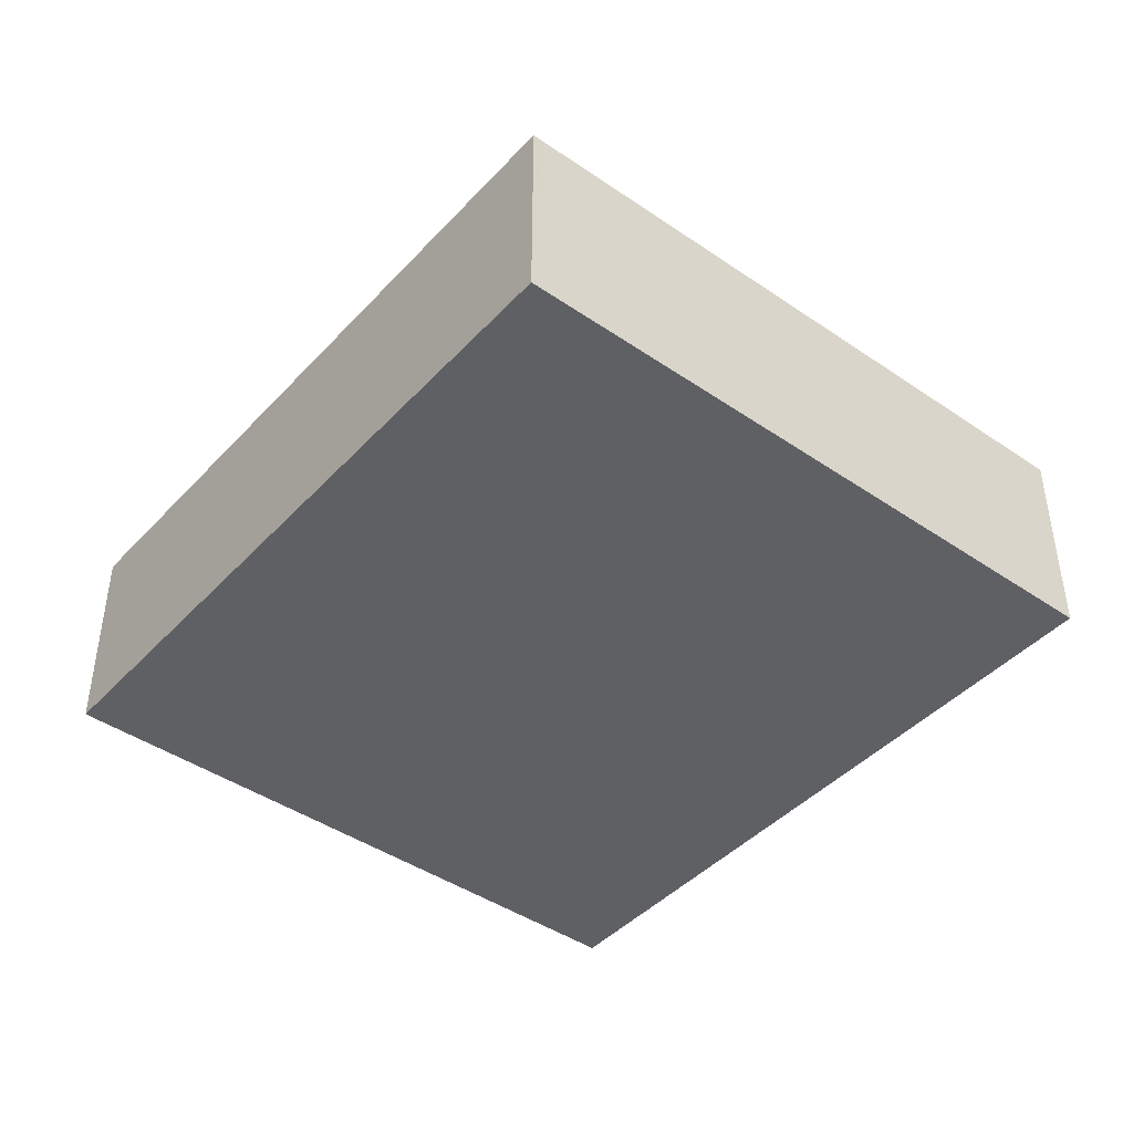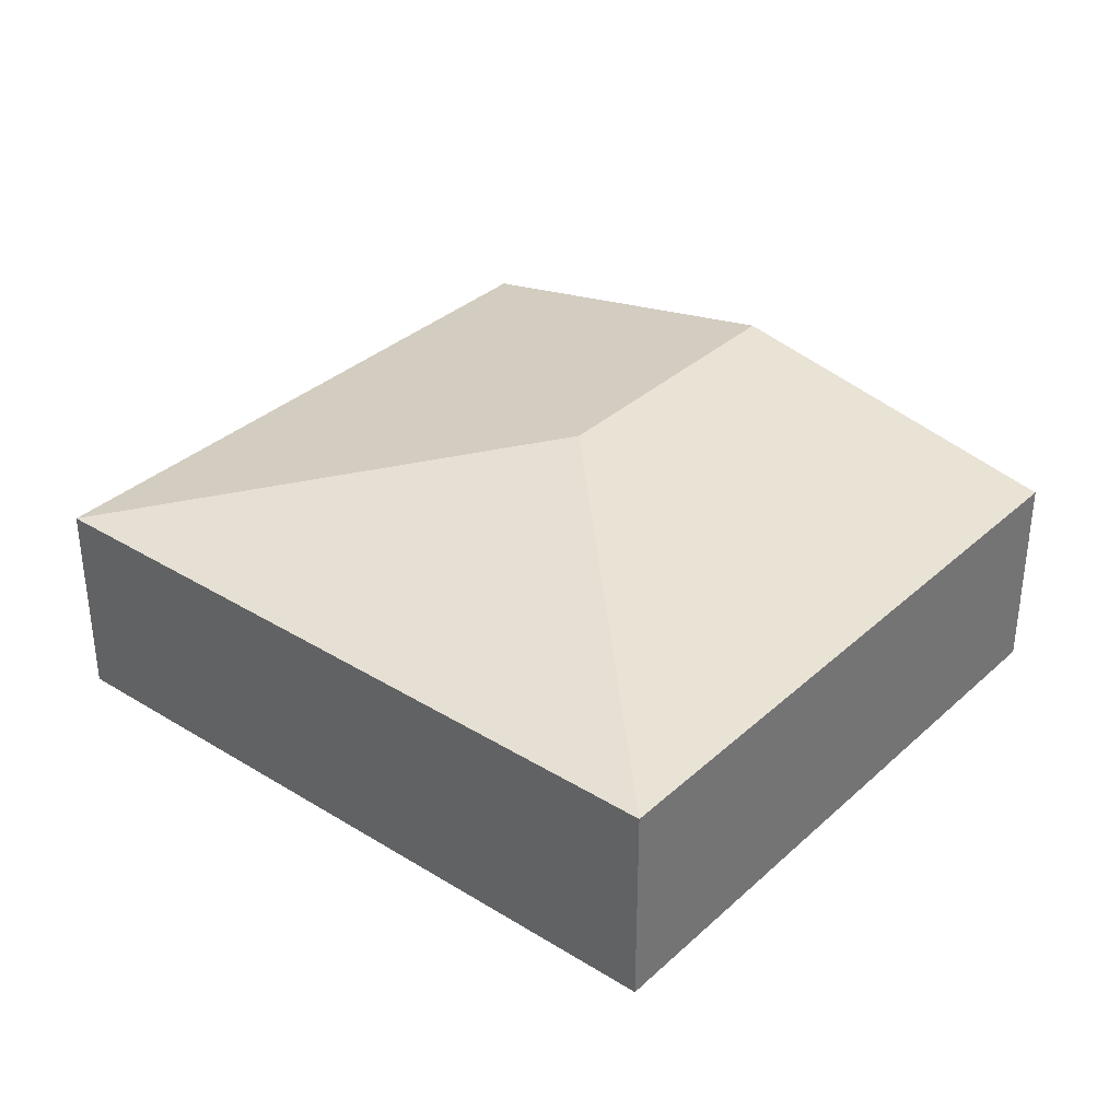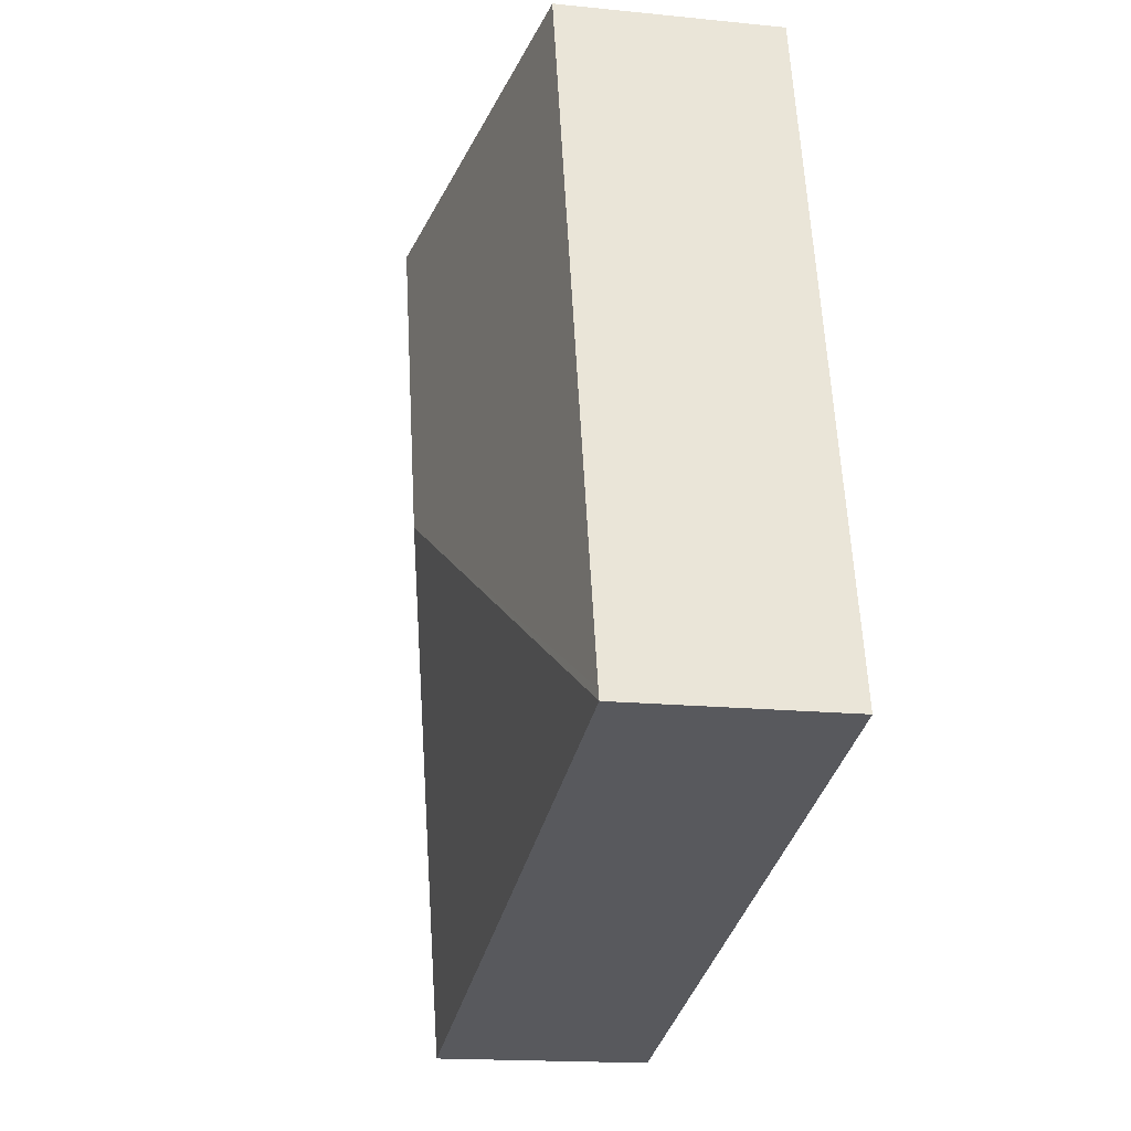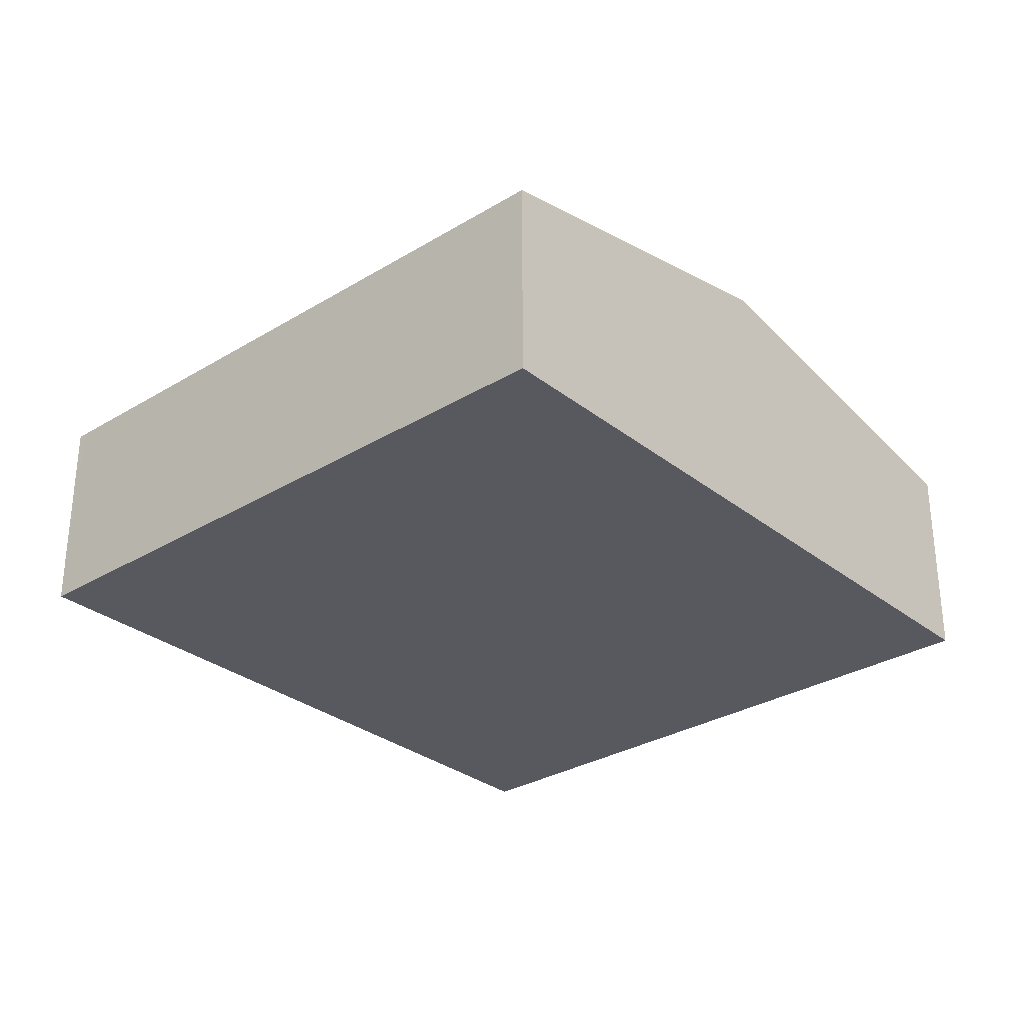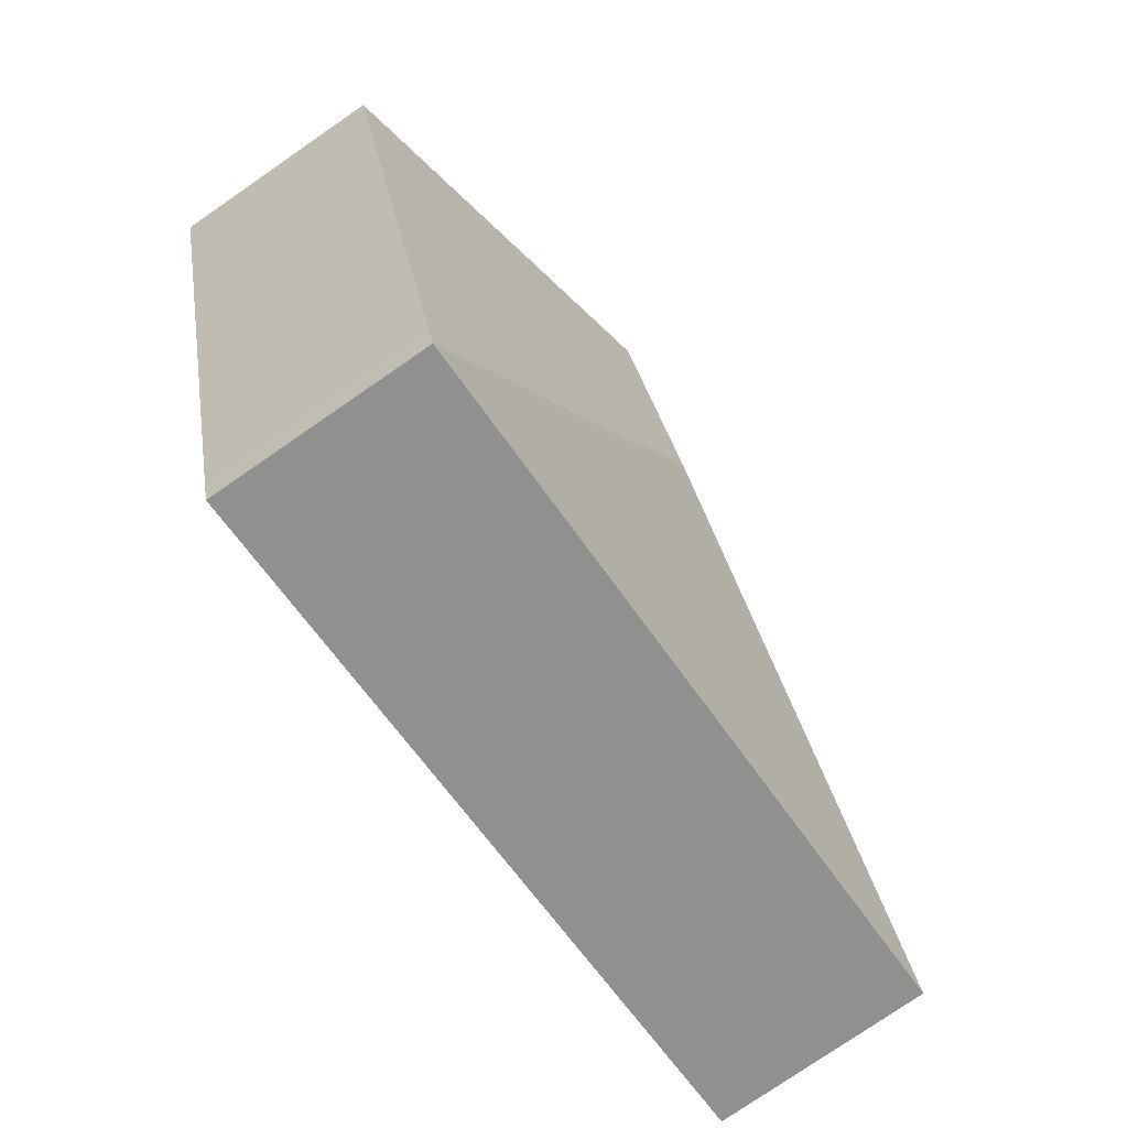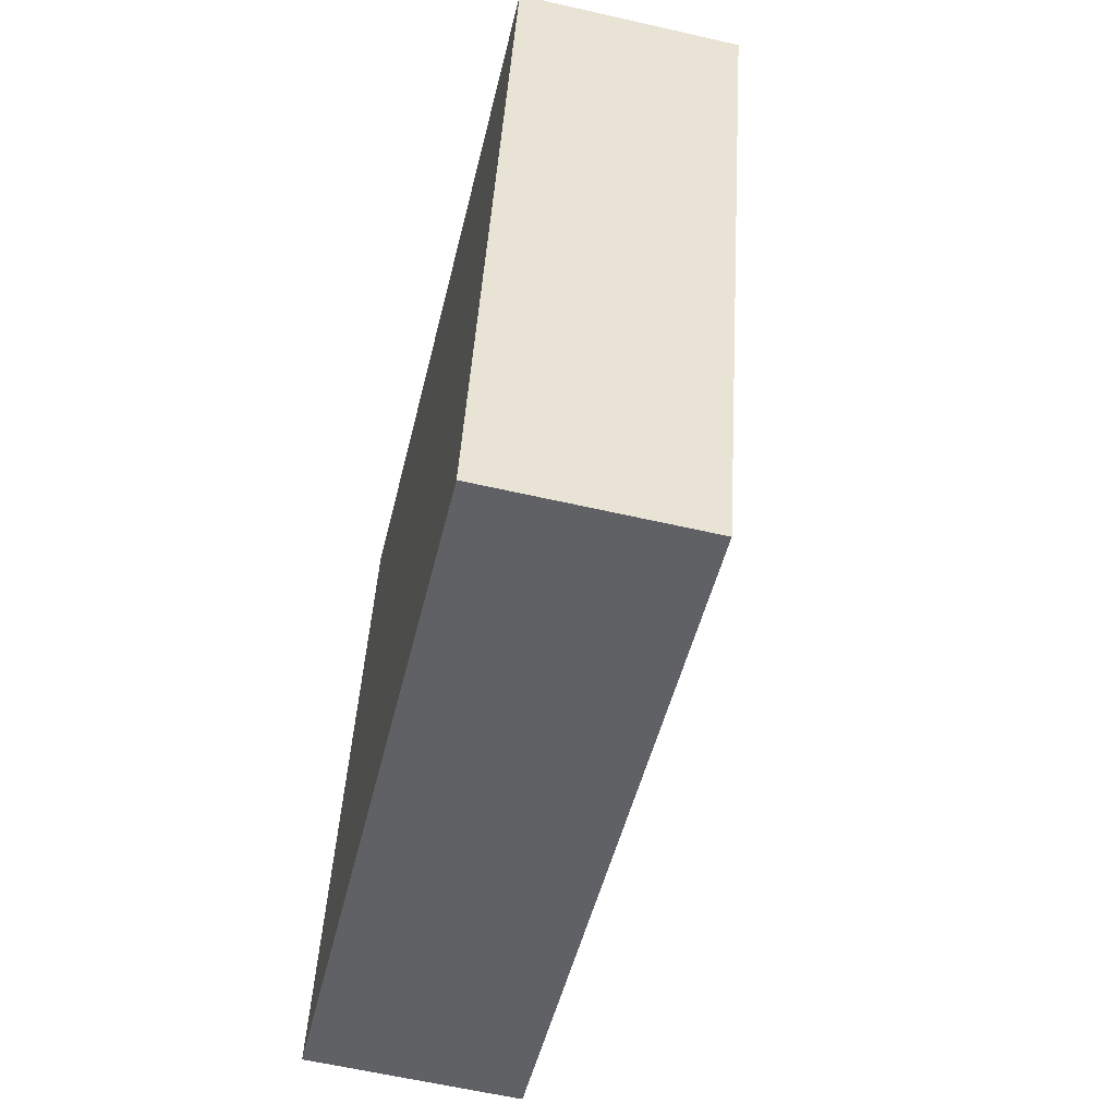
<metadata>
{"format":"obj","ext":"obj","renderer":"f3d","projection":"perspective","resolution":1024,"background":"white","views":[{"elev":-43.3,"azim":-114.3,"up":"+Y"},{"elev":34.5,"azim":-125.6,"up":"+Y"},{"elev":-16.2,"azim":-102.0,"up":"+Z"},{"elev":-30.3,"azim":-33.9,"up":"+Y"},{"elev":-77.3,"azim":124.6,"up":"+Z"},{"elev":-61.3,"azim":76.9,"up":"+Z"}]}
</metadata>
<code>
v  2.351 1.452 1.37
v  3.759 1.086 -0.837
v  3.721 1.086 -0.98
v  4.618 1.086 2.427
v  2.758 1.452 2.917
v  0 1.086 6.65e-17
v  0.014 1.086 0.051
v  0.897 1.086 3.407
v  3.721 6.001e-17 -0.98
v  0 0 0
v  0.897 -2.086e-16 3.407
v  0.014 -3.123e-18 0.051
v  2.758 -1.786e-16 2.917
v  4.618 -1.486e-16 2.427
v  3.759 5.125e-17 -0.837
g defaultobject
f 1 2 3
f 2 1 4
f 4 1 5
f 1 3 6
f 7 1 6
f 1 7 8
f 1 8 5
f 9 6 3
f 6 9 10
f 10 7 6
f 7 10 8
f 8 10 11
f 11 10 12
f 11 5 8
f 5 11 13
f 5 13 4
f 4 13 14
f 14 2 4
f 2 14 15
f 2 15 3
f 3 15 9
f 12 13 11
f 13 12 10
f 13 10 9
f 13 9 14
f 14 9 15

</code>
